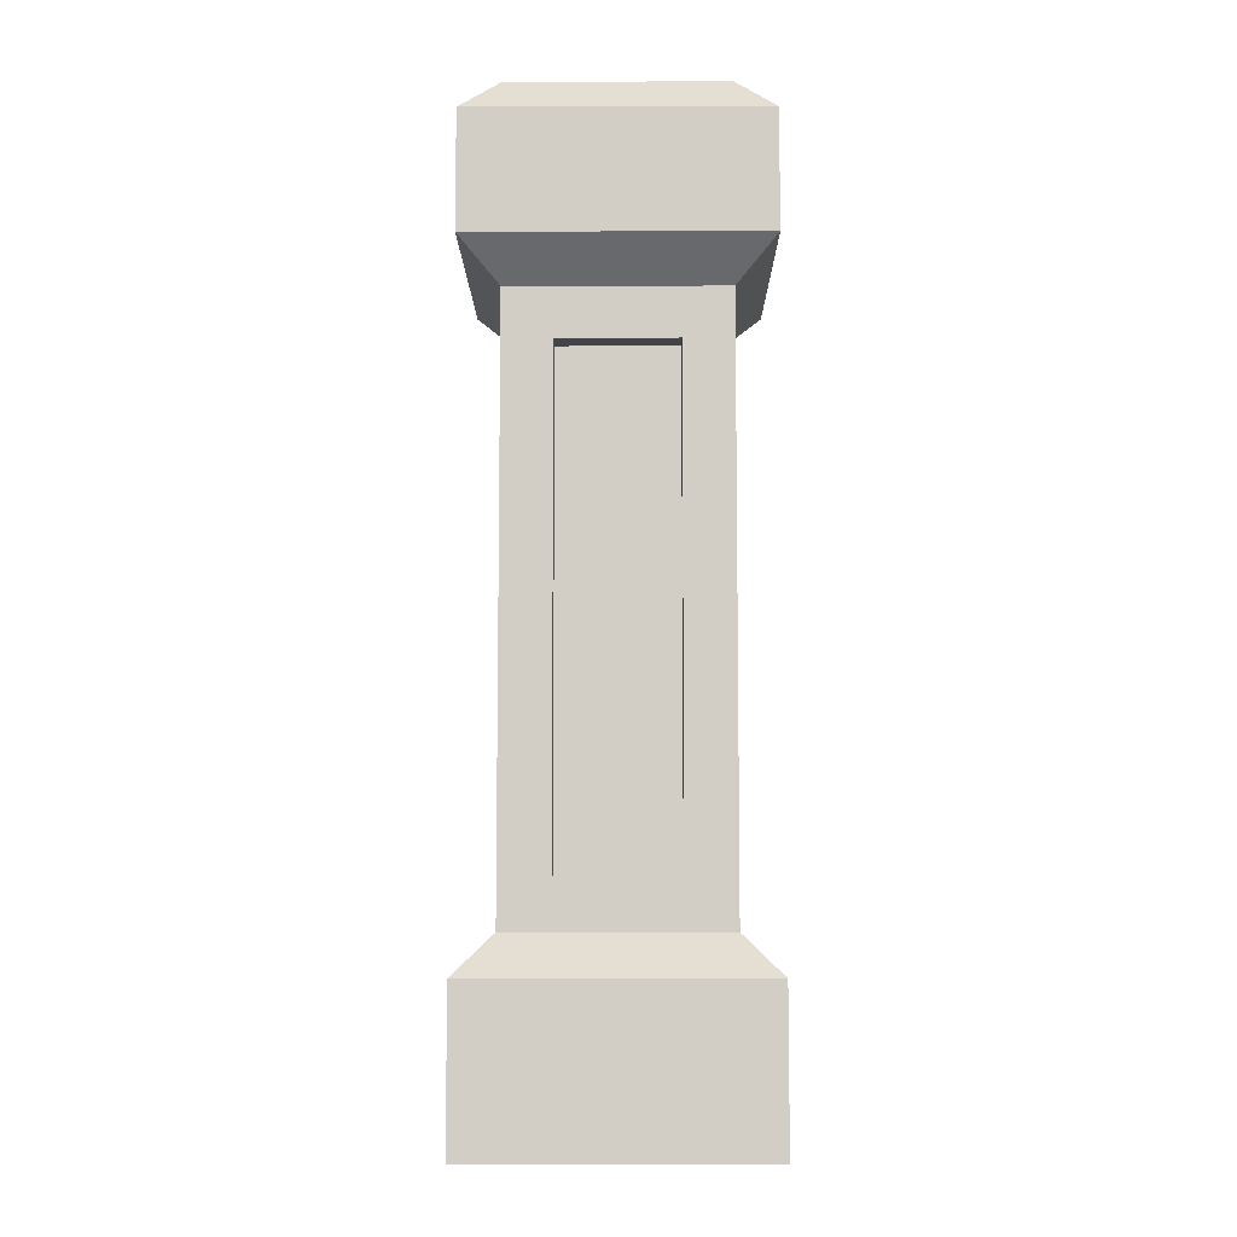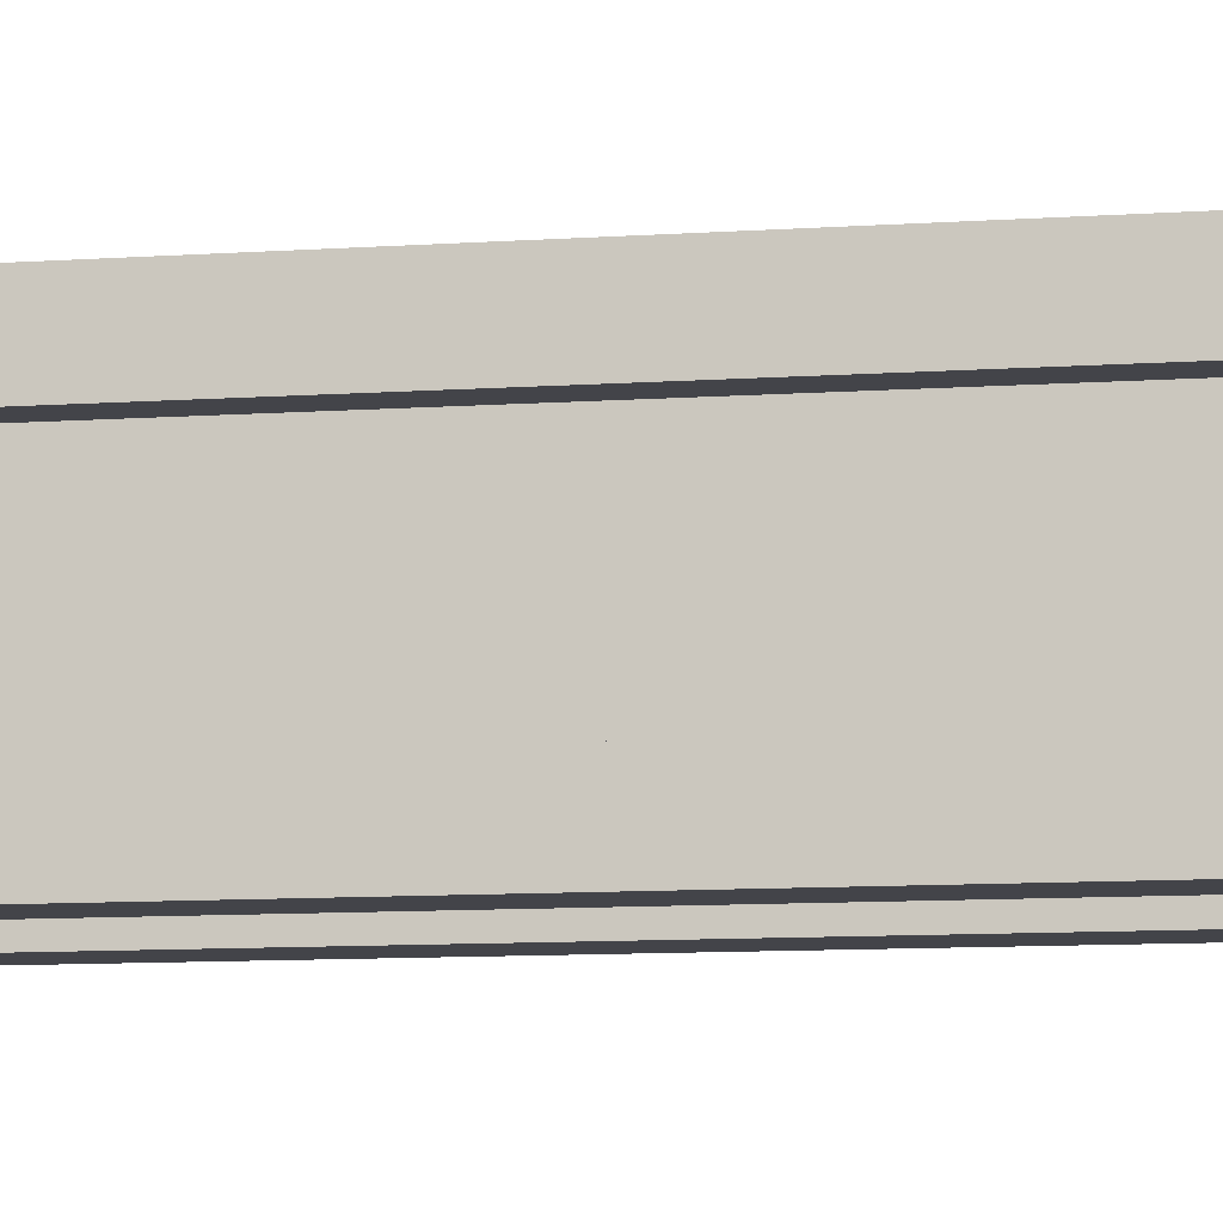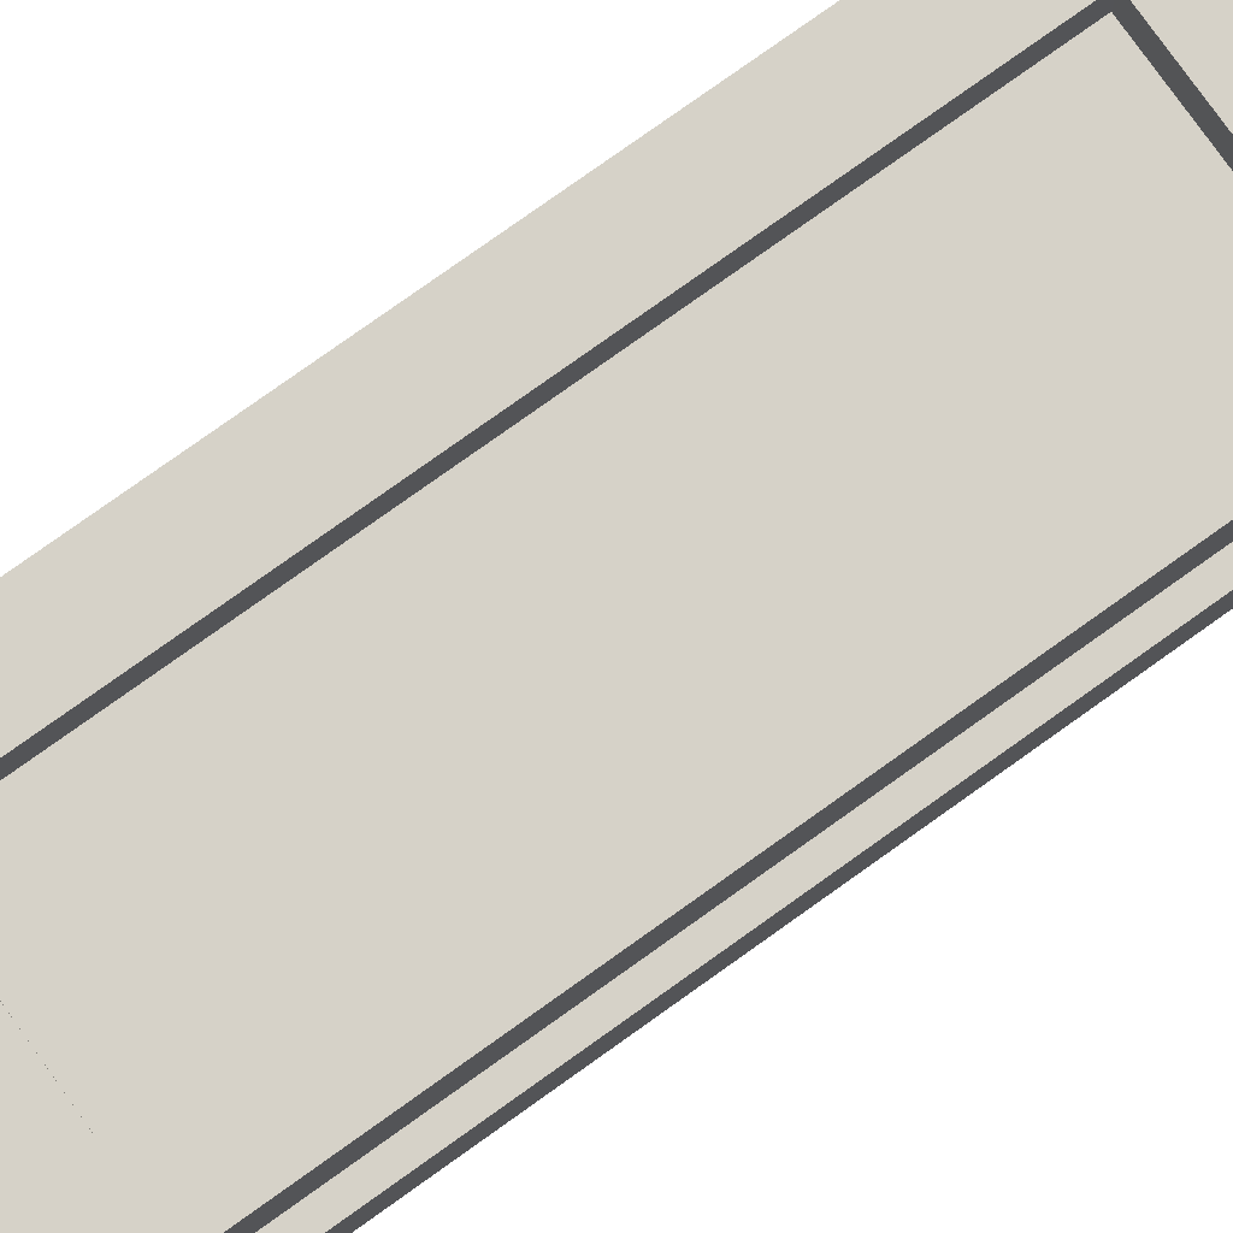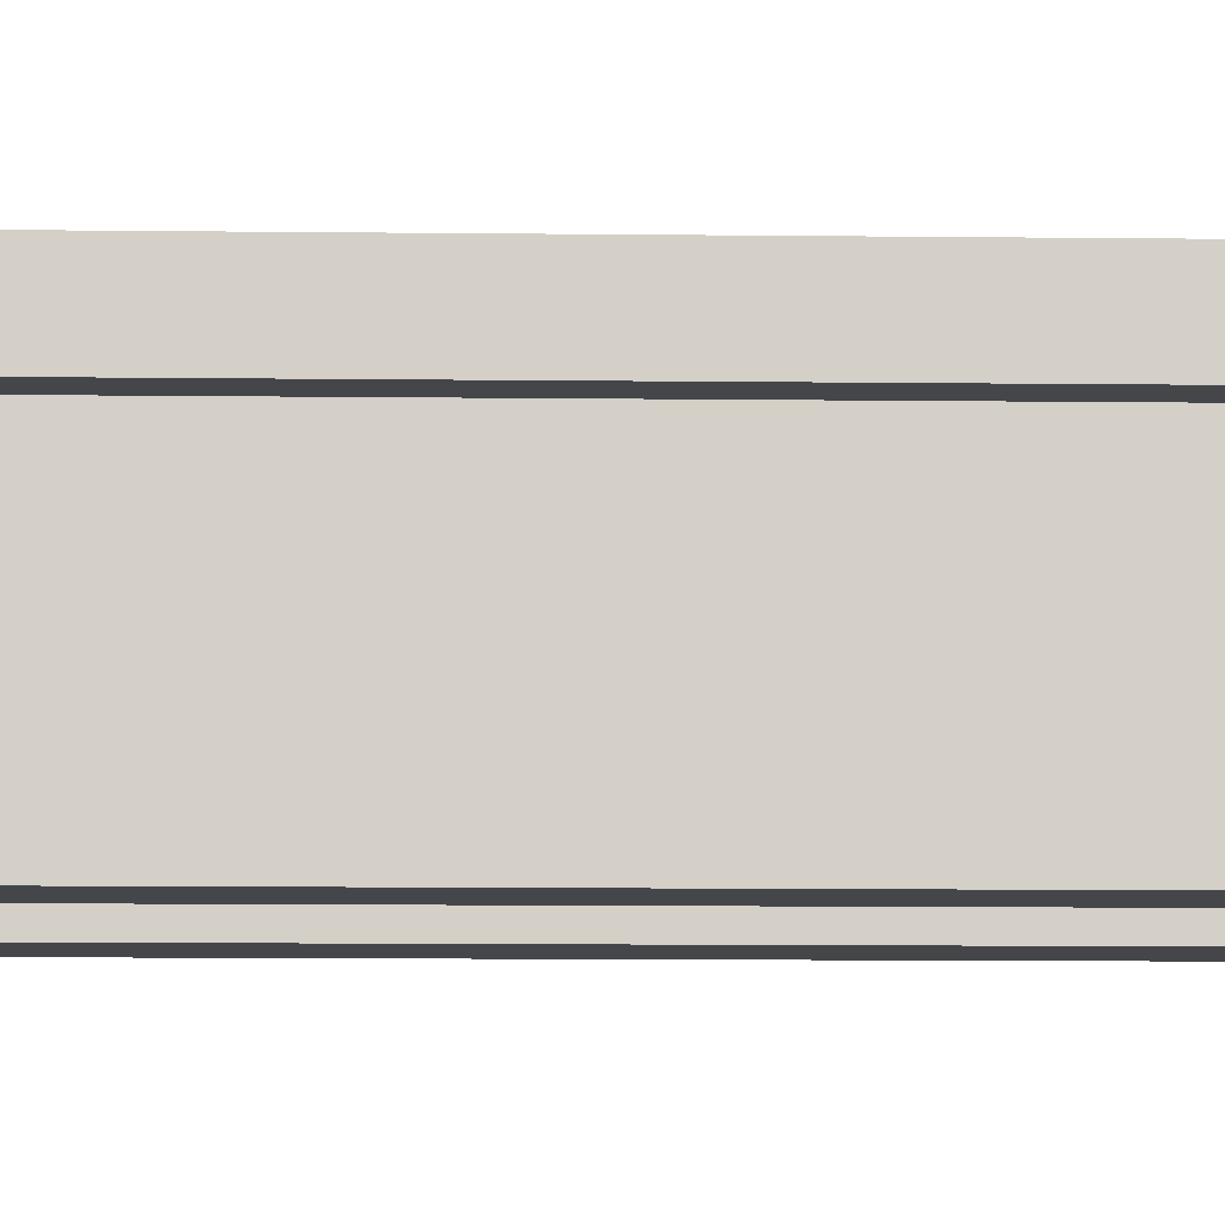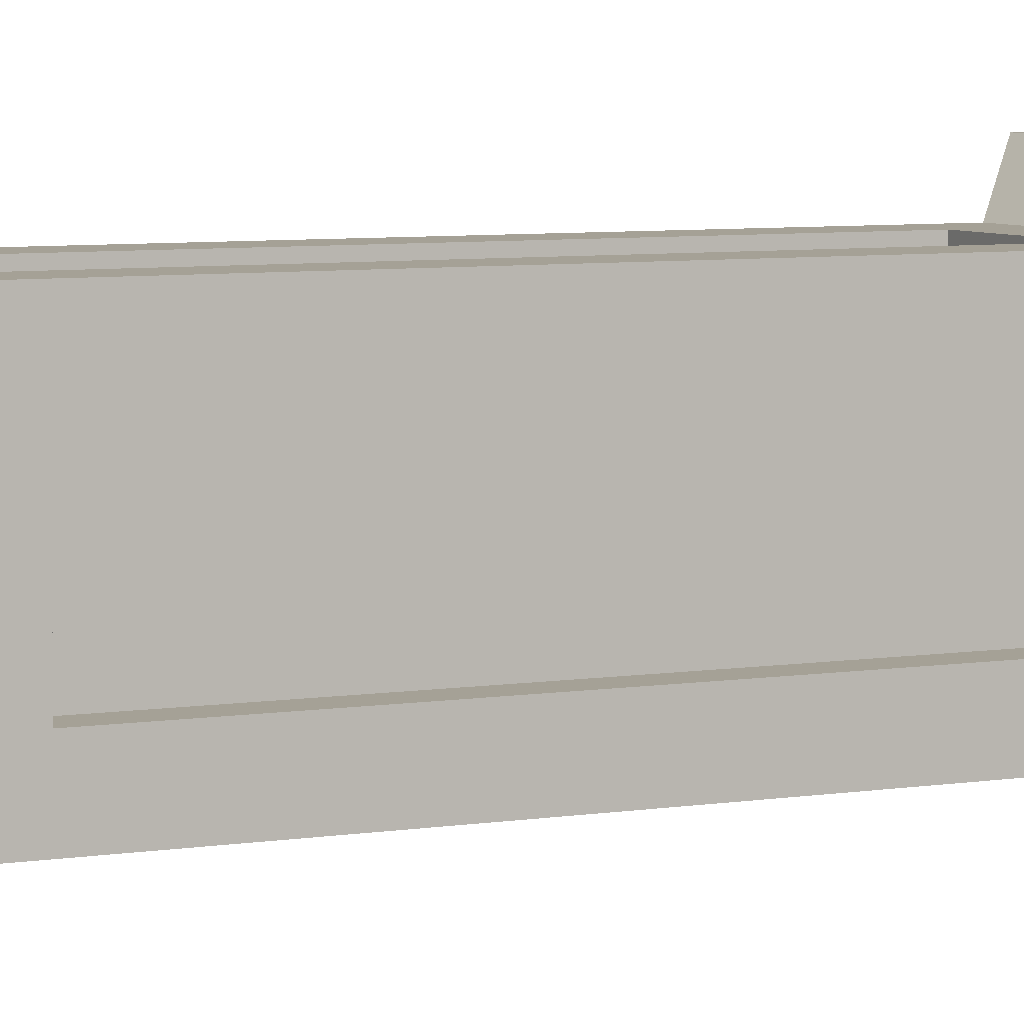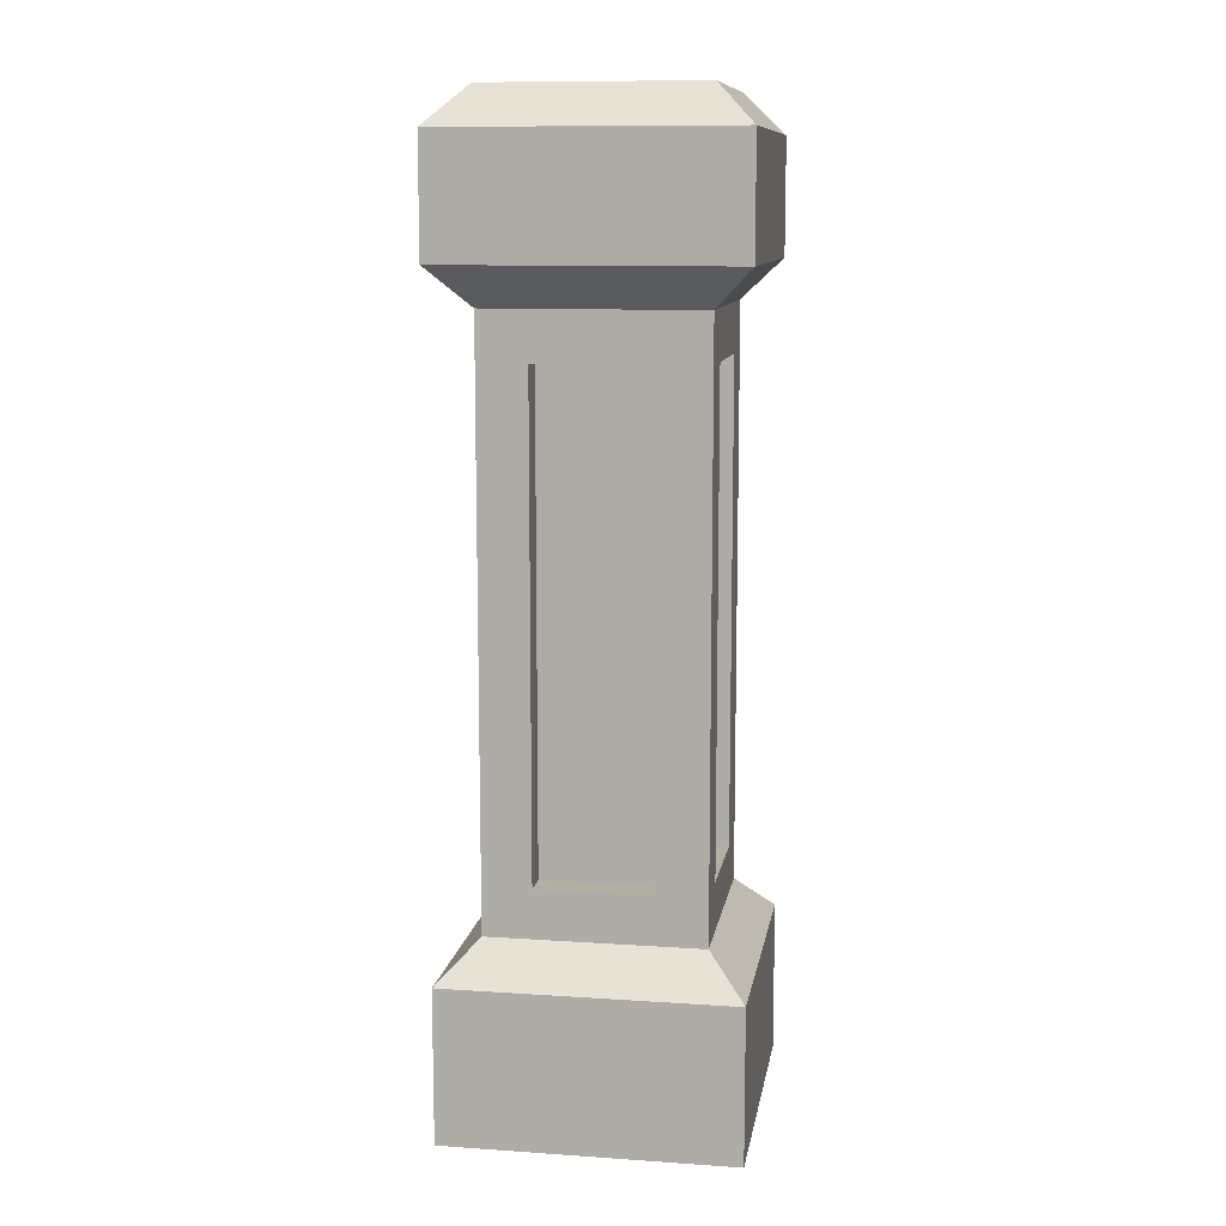
<metadata>
{"format":"obj","ext":"obj","renderer":"f3d","projection":"perspective","resolution":1024,"background":"white","views":[{"elev":-7.7,"azim":90.3,"up":"+Y"},{"elev":-8.5,"azim":-78.4,"up":"+Z"},{"elev":78.3,"azim":-125.5,"up":"+Z"},{"elev":-9.4,"azim":88.1,"up":"+Z"},{"elev":6.0,"azim":63.1,"up":"+Z"},{"elev":10.9,"azim":9.4,"up":"+Y"}]}
</metadata>
<code>
o statue_column
v -0.15 0.16 -0.15
v 0.11 0.2 -0.11
v 0.15 0.16 -0.15
v -0.11 0.2 -0.11
v 0.11 1 0.11
v -0.15 0.96 0.15
v 0.15 0.96 0.15
v -0.11 1 0.11
v 0.11 1 -0.11
v 0.15 0.96 -0.15
v 0.15 0.84 0.15
v 0.11 0.8 -0.11
v 0.15 0.84 -0.15
v 0.11 0.8 0.11
v -0.06 0.25 -0.11
v 0.06 0.25 -0.08
v 0.06 0.25 -0.11
v -0.06 0.25 -0.08
v 0.11 0.2 0.11
v -0.15 0.16 0.15
v 0.15 0.16 0.15
v -0.11 0.2 0.11
v -0.15 0.96 -0.15
v -0.11 1 -0.11
v 0.11 0.5378 -0.06
v 0.08 0.25 -0.06
v 0.11 0.25 -0.06
v 0.08 0.5378 -0.06
v 0.11 0.75 -0.06
v 0.08 0.75 -0.06
v -0.06 0.75 -0.08
v 0.06 0.75 -0.08
v 0.06 0.75 -0.11
v -0.06 0.75 -0.11
v -0.08 0.25 0.06
v -0.08 0.75 -0.06
v -0.08 0.25 -0.06
v -0.08 0.75 0.06
v -0.15 0.84 0.15
v -0.11 0.8 0.11
v 0.08 0.75 0.06
v 0.08 0.25 0.06
v -0.11 0.25 -0.06
v -0.11 0.75 -0.06
v -0.11 0.25 0.06
v -0.11 0.75 0.06
v 0.06 0.75 0.08
v -0.06 0.25 0.08
v 0.06 0.25 0.08
v -0.06 0.75 0.08
v -0.06 0.75 0.11
v 0.06 0.75 0.11
v -0.11 0.8 -0.11
v -0.15 0.84 -0.15
v 0.11 0.25 0.06
v 0.11 0.75 0.06
v -0.06 0.25 0.11
v 0.06 0.25 0.11
v 0.15 0 -0.15
v -0.15 0 -0.15
v -0.15 -0 0.15
v 0.15 -0 0.15
f 1 2 3
f 2 1 4
f 5 6 7
f 6 5 8
f 9 7 10
f 7 9 5
f 11 12 13
f 12 11 14
f 15 16 17
f 16 15 18
f 19 20 21
f 20 19 22
f 23 9 10
f 9 23 24
f 25 26 27
f 26 25 28
f 29 28 25
f 28 29 30
f 31 16 18
f 16 31 32
f 16 33 17
f 33 16 32
f 31 15 34
f 15 31 18
f 35 36 37
f 36 35 38
f 39 14 11
f 14 39 40
f 31 33 32
f 33 31 34
f 41 28 30
f 28 41 26
f 26 41 42
f 36 43 37
f 43 36 44
f 43 35 37
f 35 43 45
f 46 35 45
f 35 46 38
f 2 21 3
f 21 2 19
f 47 48 49
f 48 47 50
f 51 47 52
f 47 51 50
f 46 36 38
f 36 46 44
f 53 39 54
f 39 53 40
f 26 55 27
f 55 26 42
f 6 24 23
f 24 6 8
f 20 4 1
f 4 20 22
f 12 54 13
f 54 12 53
f 41 29 56
f 29 41 30
f 41 55 42
f 55 41 56
f 51 48 50
f 48 51 57
f 58 47 49
f 47 58 52
f 48 58 49
f 58 48 57
f 7 39 11
f 39 7 6
f 24 5 9
f 5 24 8
f 4 43 53
f 43 4 22
f 43 22 45
f 45 22 46
f 44 53 43
f 53 44 40
f 40 44 46
f 40 46 22
f 19 58 22
f 58 19 14
f 58 14 52
f 52 14 51
f 57 22 58
f 22 57 40
f 40 57 51
f 40 51 14
f 39 23 54
f 23 39 6
f 4 15 2
f 15 4 53
f 15 53 34
f 34 53 33
f 17 2 15
f 2 17 12
f 12 17 33
f 12 33 53
f 1 59 60
f 59 1 3
f 7 13 10
f 13 7 11
f 61 1 60
f 1 61 20
f 23 13 54
f 13 23 10
f 61 59 62
f 59 61 60
f 12 29 2
f 29 12 14
f 29 14 56
f 56 14 55
f 27 2 29
f 2 27 19
f 19 27 55
f 19 55 14
f 27 29 25
f 21 61 62
f 61 21 20
f 21 59 3
f 59 21 62
f 53 14 12
f 14 53 40

</code>
